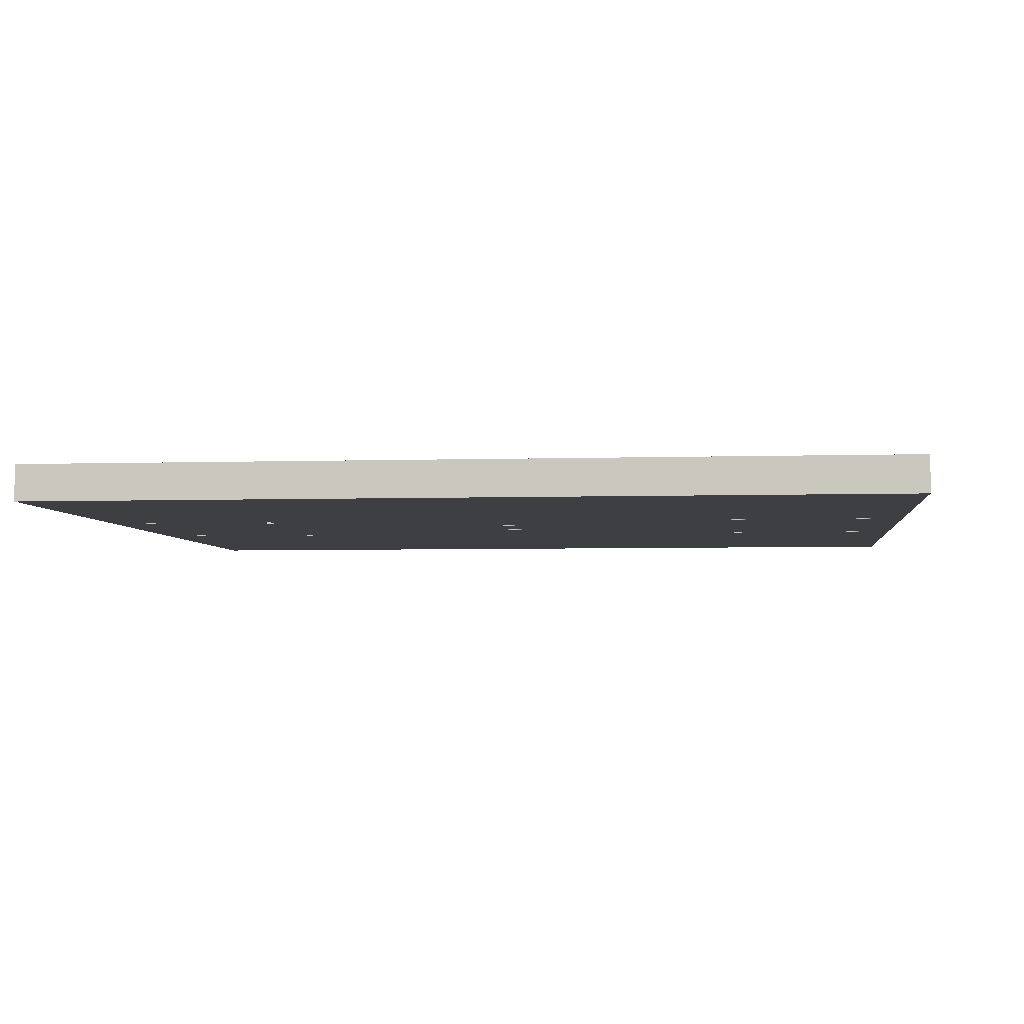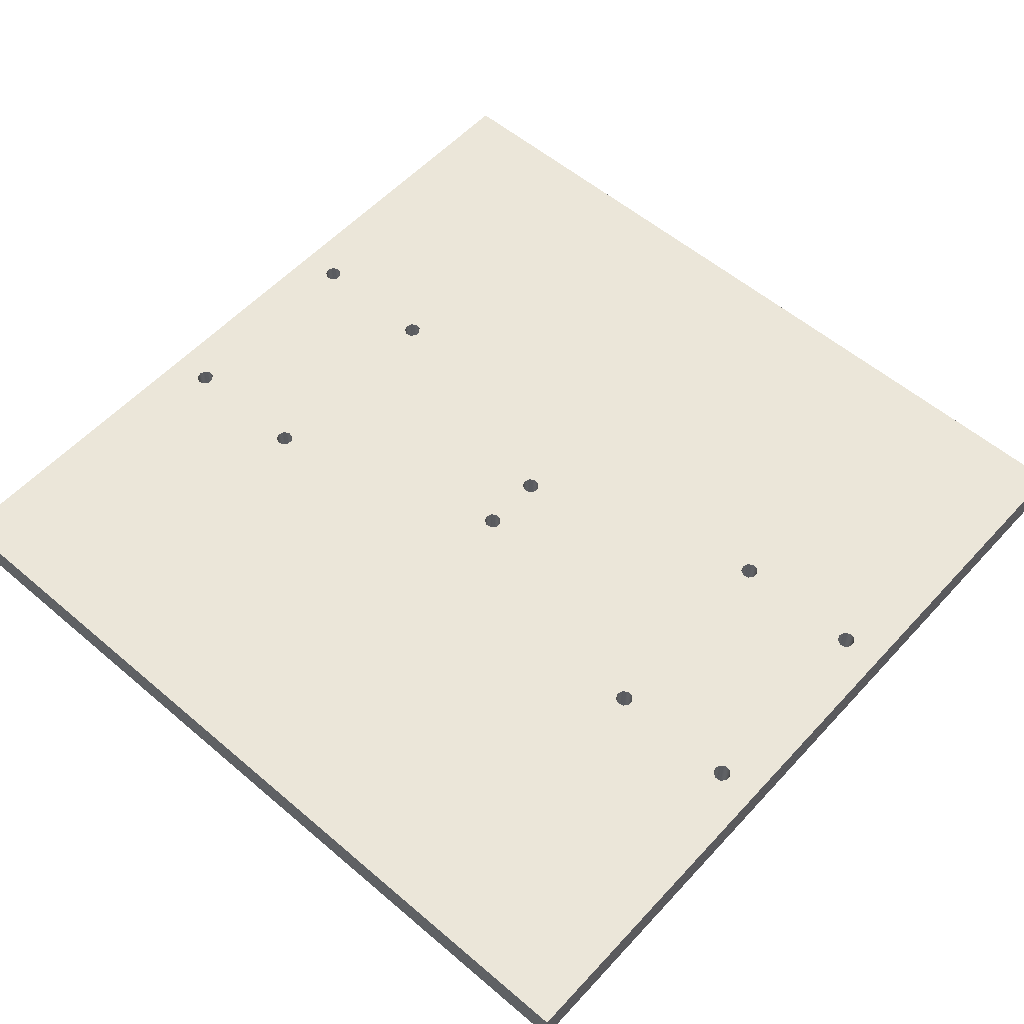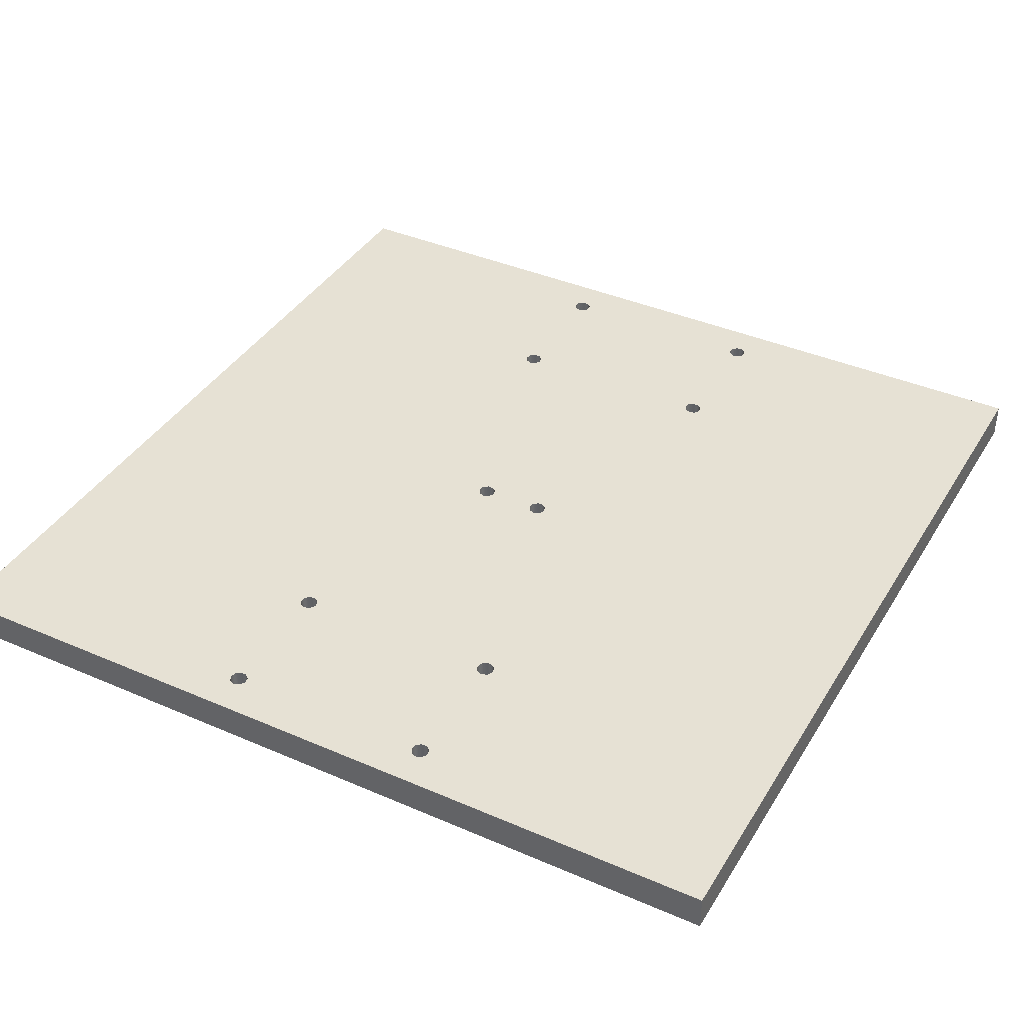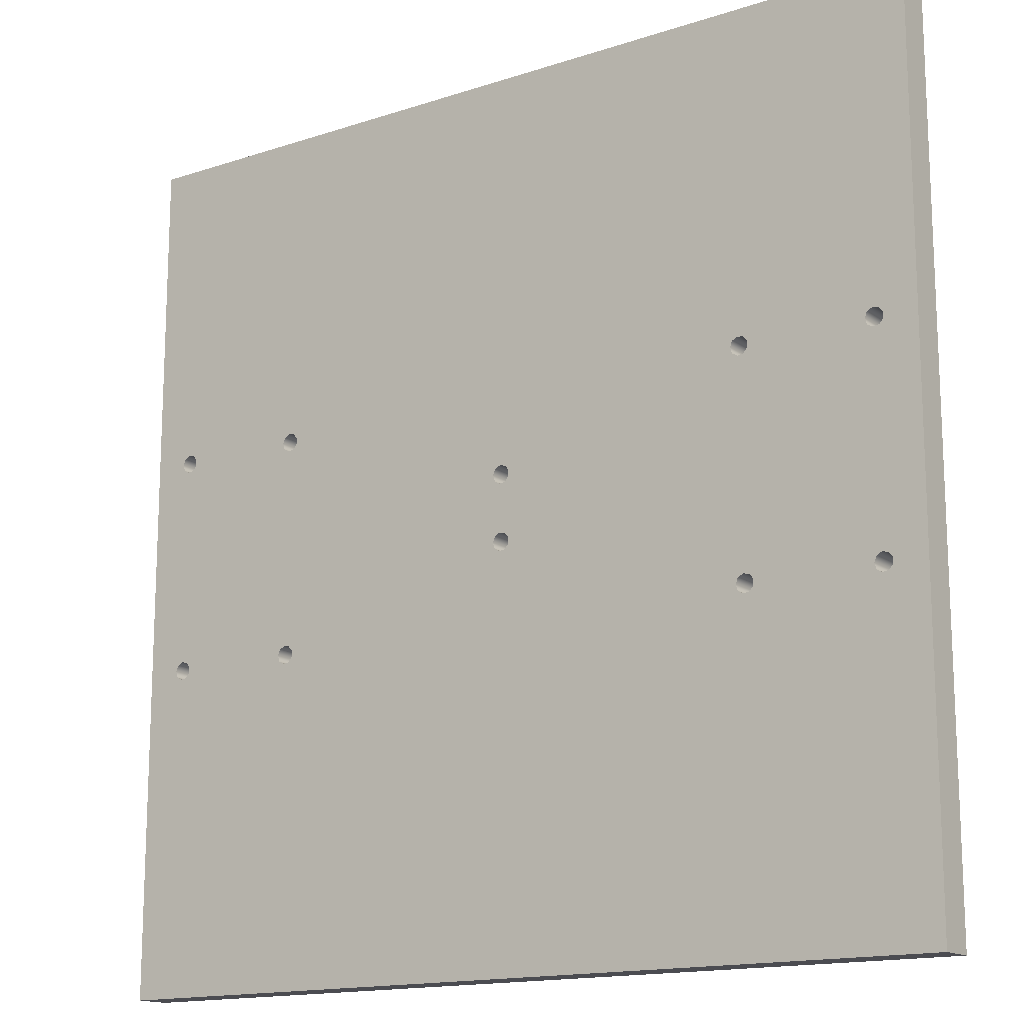
<metadata>
{"format":"obj","ext":"obj","renderer":"f3d","projection":"perspective","resolution":1024,"background":"white","views":[{"elev":-4.2,"azim":-173.7,"up":"+Y"},{"elev":56.0,"azim":41.8,"up":"+Y"},{"elev":39.3,"azim":-61.6,"up":"+Y"},{"elev":-15.3,"azim":35.0,"up":"+Z"}]}
</metadata>
<code>
v -12 0 -12
v -12 0 12
v -12 1 12
v -12 1 -12
v 10.6 1 -3
v 10.66 1 -2.839
v 10.81 1 -2.754
v 10.98 1 -2.783
v 11.08 1 -2.914
v 11.08 1 -3.086
v 10.98 1 -3.217
v 10.81 1 -3.246
v 10.66 1 -3.161
v 10.6 0 -3
v 10.66 0 -3.161
v 10.81 0 -3.246
v 10.98 0 -3.217
v 11.08 0 -3.086
v 11.08 0 -2.914
v 10.98 0 -2.783
v 10.81 0 -2.754
v 10.66 0 -2.839
v 10.6 1 -3
v 10.6 0 -3
v -0.25 1 -0.9
v -0.1915 1 -0.7393
v -0.04341 1 -0.6538
v 0.125 1 -0.6835
v 0.2349 1 -0.8145
v 0.2349 1 -0.9855
v 0.125 1 -1.117
v -0.04341 1 -1.146
v -0.1915 1 -1.061
v -0.25 0 -0.9
v -0.1915 0 -1.061
v -0.04341 0 -1.146
v 0.125 0 -1.117
v 0.2349 0 -0.9855
v 0.2349 0 -0.8145
v 0.125 0 -0.6835
v -0.04341 0 -0.6538
v -0.1915 0 -0.7393
v -0.25 1 -0.9
v -0.25 0 -0.9
v -12 0 12
v 12 0 12
v 12 1 12
v -12 1 12
v 10.6 1 3
v 10.66 1 3.161
v 10.81 1 3.246
v 10.98 1 3.217
v 11.08 1 3.086
v 11.08 1 2.914
v 10.98 1 2.783
v 10.81 1 2.754
v 10.66 1 2.839
v 10.6 0 3
v 10.66 0 2.839
v 10.81 0 2.754
v 10.98 0 2.783
v 11.08 0 2.914
v 11.08 0 3.086
v 10.98 0 3.217
v 10.81 0 3.246
v 10.66 0 3.161
v 10.6 1 3
v 10.6 0 3
v -11.1 1 3
v -11.04 1 3.161
v -10.89 1 3.246
v -10.73 1 3.217
v -10.62 1 3.086
v -10.62 1 2.914
v -10.73 1 2.783
v -10.89 1 2.754
v -11.04 1 2.839
v -11.1 0 3
v -11.04 0 2.839
v -10.89 0 2.754
v -10.73 0 2.783
v -10.62 0 2.914
v -10.62 0 3.086
v -10.73 0 3.217
v -10.89 0 3.246
v -11.04 0 3.161
v -11.1 1 3
v -11.1 0 3
v 6.9 1 3
v 6.958 1 3.161
v 7.107 1 3.246
v 7.275 1 3.217
v 7.385 1 3.086
v 7.385 1 2.914
v 7.275 1 2.783
v 7.107 1 2.754
v 6.958 1 2.839
v 6.9 0 3
v 6.958 0 2.839
v 7.107 0 2.754
v 7.275 0 2.783
v 7.385 0 2.914
v 7.385 0 3.086
v 7.275 0 3.217
v 7.107 0 3.246
v 6.958 0 3.161
v 6.9 1 3
v 6.9 0 3
v -11.1 1 -3
v -11.04 1 -2.839
v -10.89 1 -2.754
v -10.73 1 -2.783
v -10.62 1 -2.914
v -10.62 1 -3.086
v -10.73 1 -3.217
v -10.89 1 -3.246
v -11.04 1 -3.161
v -11.1 0 -3
v -11.04 0 -3.161
v -10.89 0 -3.246
v -10.73 0 -3.217
v -10.62 0 -3.086
v -10.62 0 -2.914
v -10.73 0 -2.783
v -10.89 0 -2.754
v -11.04 0 -2.839
v -11.1 1 -3
v -11.1 0 -3
v -7.4 1 -3
v -7.342 1 -2.839
v -7.193 1 -2.754
v -7.025 1 -2.783
v -6.915 1 -2.914
v -6.915 1 -3.086
v -7.025 1 -3.217
v -7.193 1 -3.246
v -7.342 1 -3.161
v -7.4 0 -3
v -7.342 0 -3.161
v -7.193 0 -3.246
v -7.025 0 -3.217
v -6.915 0 -3.086
v -6.915 0 -2.914
v -7.025 0 -2.783
v -7.193 0 -2.754
v -7.342 0 -2.839
v -7.4 1 -3
v -7.4 0 -3
v -7.4 0 3
v -7.342 0 3.161
v -7.193 0 3.246
v -7.025 0 3.217
v -6.915 0 3.086
v -6.915 0 2.914
v -7.025 0 2.783
v -7.193 0 2.754
v -7.342 0 2.839
v -11.1 0 3
v -11.04 0 3.161
v -10.89 0 3.246
v -10.73 0 3.217
v -10.62 0 3.086
v -10.62 0 2.914
v -10.73 0 2.783
v -10.89 0 2.754
v -11.04 0 2.839
v -0.25 0 0.9
v -0.1915 0 1.061
v -0.04341 0 1.146
v 0.125 0 1.117
v 0.2349 0 0.9855
v 0.2349 0 0.8145
v 0.125 0 0.6835
v -0.04341 0 0.6538
v -0.1915 0 0.7393
v -11.1 0 -3
v -11.04 0 -2.839
v -10.89 0 -2.754
v -10.73 0 -2.783
v -10.62 0 -2.914
v -10.62 0 -3.086
v -10.73 0 -3.217
v -10.89 0 -3.246
v -11.04 0 -3.161
v -7.4 0 -3
v -7.342 0 -2.839
v -7.193 0 -2.754
v -7.025 0 -2.783
v -6.915 0 -2.914
v -6.915 0 -3.086
v -7.025 0 -3.217
v -7.193 0 -3.246
v -7.342 0 -3.161
v 6.9 0 3
v 6.958 0 3.161
v 7.107 0 3.246
v 7.275 0 3.217
v 7.385 0 3.086
v 7.385 0 2.914
v 7.275 0 2.783
v 7.107 0 2.754
v 6.958 0 2.839
v 10.6 0 3
v 10.66 0 3.161
v 10.81 0 3.246
v 10.98 0 3.217
v 11.08 0 3.086
v 11.08 0 2.914
v 10.98 0 2.783
v 10.81 0 2.754
v 10.66 0 2.839
v -0.25 0 -0.9
v -0.1915 0 -0.7393
v -0.04341 0 -0.6538
v 0.125 0 -0.6835
v 0.2349 0 -0.8145
v 0.2349 0 -0.9855
v 0.125 0 -1.117
v -0.04341 0 -1.146
v -0.1915 0 -1.061
v 6.9 0 -3
v 6.958 0 -2.839
v 7.107 0 -2.754
v 7.275 0 -2.783
v 7.385 0 -2.914
v 7.385 0 -3.086
v 7.275 0 -3.217
v 7.107 0 -3.246
v 6.958 0 -3.161
v 10.6 0 -3
v 10.66 0 -2.839
v 10.81 0 -2.754
v 10.98 0 -2.783
v 11.08 0 -2.914
v 11.08 0 -3.086
v 10.98 0 -3.217
v 10.81 0 -3.246
v 10.66 0 -3.161
v 12 0 12
v -12 0 12
v -12 0 -12
v 12 0 -12
v 12 0 12
v 12 0 -12
v 12 1 -12
v 12 1 12
v 6.9 1 -3
v 6.958 1 -2.839
v 7.107 1 -2.754
v 7.275 1 -2.783
v 7.385 1 -2.914
v 7.385 1 -3.086
v 7.275 1 -3.217
v 7.107 1 -3.246
v 6.958 1 -3.161
v 6.9 0 -3
v 6.958 0 -3.161
v 7.107 0 -3.246
v 7.275 0 -3.217
v 7.385 0 -3.086
v 7.385 0 -2.914
v 7.275 0 -2.783
v 7.107 0 -2.754
v 6.958 0 -2.839
v 6.9 1 -3
v 6.9 0 -3
v 12 0 -12
v -12 0 -12
v -12 1 -12
v 12 1 -12
v -7.4 1 3
v -7.342 1 2.839
v -7.193 1 2.754
v -7.025 1 2.783
v -6.915 1 2.914
v -6.915 1 3.086
v -7.025 1 3.217
v -7.193 1 3.246
v -7.342 1 3.161
v -11.1 1 3
v -11.04 1 2.839
v -10.89 1 2.754
v -10.73 1 2.783
v -10.62 1 2.914
v -10.62 1 3.086
v -10.73 1 3.217
v -10.89 1 3.246
v -11.04 1 3.161
v -0.25 1 0.9
v -0.1915 1 0.7393
v -0.04341 1 0.6538
v 0.125 1 0.6835
v 0.2349 1 0.8145
v 0.2349 1 0.9855
v 0.125 1 1.117
v -0.04341 1 1.146
v -0.1915 1 1.061
v -11.1 1 -3
v -11.04 1 -3.161
v -10.89 1 -3.246
v -10.73 1 -3.217
v -10.62 1 -3.086
v -10.62 1 -2.914
v -10.73 1 -2.783
v -10.89 1 -2.754
v -11.04 1 -2.839
v -7.4 1 -3
v -7.342 1 -3.161
v -7.193 1 -3.246
v -7.025 1 -3.217
v -6.915 1 -3.086
v -6.915 1 -2.914
v -7.025 1 -2.783
v -7.193 1 -2.754
v -7.342 1 -2.839
v 6.9 1 3
v 6.958 1 2.839
v 7.107 1 2.754
v 7.275 1 2.783
v 7.385 1 2.914
v 7.385 1 3.086
v 7.275 1 3.217
v 7.107 1 3.246
v 6.958 1 3.161
v 10.6 1 3
v 10.66 1 2.839
v 10.81 1 2.754
v 10.98 1 2.783
v 11.08 1 2.914
v 11.08 1 3.086
v 10.98 1 3.217
v 10.81 1 3.246
v 10.66 1 3.161
v -0.25 1 -0.9
v -0.1915 1 -1.061
v -0.04341 1 -1.146
v 0.125 1 -1.117
v 0.2349 1 -0.9855
v 0.2349 1 -0.8145
v 0.125 1 -0.6835
v -0.04341 1 -0.6538
v -0.1915 1 -0.7393
v 6.9 1 -3
v 6.958 1 -3.161
v 7.107 1 -3.246
v 7.275 1 -3.217
v 7.385 1 -3.086
v 7.385 1 -2.914
v 7.275 1 -2.783
v 7.107 1 -2.754
v 6.958 1 -2.839
v 10.6 1 -3
v 10.66 1 -3.161
v 10.81 1 -3.246
v 10.98 1 -3.217
v 11.08 1 -3.086
v 11.08 1 -2.914
v 10.98 1 -2.783
v 10.81 1 -2.754
v 10.66 1 -2.839
v -12 1 12
v 12 1 12
v 12 1 -12
v -12 1 -12
v -7.4 1 3
v -7.342 1 3.161
v -7.193 1 3.246
v -7.025 1 3.217
v -6.915 1 3.086
v -6.915 1 2.914
v -7.025 1 2.783
v -7.193 1 2.754
v -7.342 1 2.839
v -7.4 0 3
v -7.342 0 2.839
v -7.193 0 2.754
v -7.025 0 2.783
v -6.915 0 2.914
v -6.915 0 3.086
v -7.025 0 3.217
v -7.193 0 3.246
v -7.342 0 3.161
v -7.4 1 3
v -7.4 0 3
v -0.25 1 0.9
v -0.1915 1 1.061
v -0.04341 1 1.146
v 0.125 1 1.117
v 0.2349 1 0.9855
v 0.2349 1 0.8145
v 0.125 1 0.6835
v -0.04341 1 0.6538
v -0.1915 1 0.7393
v -0.25 0 0.9
v -0.1915 0 0.7393
v -0.04341 0 0.6538
v 0.125 0 0.6835
v 0.2349 0 0.8145
v 0.2349 0 0.9855
v 0.125 0 1.117
v -0.04341 0 1.146
v -0.1915 0 1.061
v -0.25 1 0.9
v -0.25 0 0.9
f 1 2 4
f 4 2 3
f 6 22 5
f 5 22 24
f 23 14 13
f 13 14 15
f 13 15 12
f 12 15 16
f 12 16 11
f 11 16 17
f 11 17 10
f 10 17 18
f 10 18 9
f 9 18 19
f 9 19 8
f 8 19 20
f 8 20 7
f 7 20 21
f 7 21 6
f 6 21 22
f 26 42 25
f 25 42 44
f 43 34 33
f 33 34 35
f 33 35 32
f 32 35 36
f 32 36 31
f 31 36 37
f 31 37 30
f 30 37 38
f 30 38 29
f 29 38 39
f 29 39 28
f 28 39 40
f 28 40 27
f 27 40 41
f 27 41 26
f 26 41 42
f 45 46 48
f 48 46 47
f 50 66 49
f 49 66 68
f 67 58 57
f 57 58 59
f 57 59 56
f 56 59 60
f 56 60 55
f 55 60 61
f 55 61 54
f 54 61 62
f 54 62 53
f 53 62 63
f 53 63 52
f 52 63 64
f 52 64 51
f 51 64 65
f 51 65 50
f 50 65 66
f 70 86 69
f 69 86 88
f 87 78 77
f 77 78 79
f 77 79 76
f 76 79 80
f 76 80 75
f 75 80 81
f 75 81 74
f 74 81 82
f 74 82 73
f 73 82 83
f 73 83 72
f 72 83 84
f 72 84 71
f 71 84 85
f 71 85 70
f 70 85 86
f 90 106 89
f 89 106 108
f 107 98 97
f 97 98 99
f 97 99 96
f 96 99 100
f 96 100 95
f 95 100 101
f 95 101 94
f 94 101 102
f 94 102 93
f 93 102 103
f 93 103 92
f 92 103 104
f 92 104 91
f 91 104 105
f 91 105 90
f 90 105 106
f 110 126 109
f 109 126 128
f 127 118 117
f 117 118 119
f 117 119 116
f 116 119 120
f 116 120 115
f 115 120 121
f 115 121 114
f 114 121 122
f 114 122 113
f 113 122 123
f 113 123 112
f 112 123 124
f 112 124 111
f 111 124 125
f 111 125 110
f 110 125 126
f 130 146 129
f 129 146 148
f 147 138 137
f 137 138 139
f 137 139 136
f 136 139 140
f 136 140 135
f 135 140 141
f 135 141 134
f 134 141 142
f 134 142 133
f 133 142 143
f 133 143 132
f 132 143 144
f 132 144 131
f 131 144 145
f 131 145 130
f 130 145 146
f 150 162 149
f 149 162 163
f 149 163 157
f 157 163 164
f 157 164 186
f 186 164 179
f 186 179 180
f 162 150 161
f 161 150 151
f 161 151 240
f 240 151 152
f 240 152 169
f 169 152 153
f 169 153 168
f 168 153 154
f 168 154 167
f 167 154 155
f 167 155 212
f 212 155 188
f 212 188 189
f 188 155 187
f 187 155 156
f 187 156 157
f 159 240 158
f 158 240 176
f 158 176 177
f 159 160 240
f 240 160 161
f 179 164 178
f 178 164 165
f 178 165 166
f 178 166 177
f 177 166 158
f 240 169 195
f 195 169 170
f 195 170 194
f 194 170 171
f 194 171 202
f 202 171 172
f 202 172 222
f 222 172 216
f 222 216 217
f 172 173 216
f 216 173 215
f 215 173 214
f 214 173 174
f 214 174 213
f 213 174 175
f 213 175 212
f 212 175 167
f 186 180 185
f 185 180 181
f 185 181 193
f 193 181 182
f 193 182 192
f 192 182 241
f 192 241 191
f 191 241 242
f 191 242 219
f 219 242 229
f 219 229 218
f 218 229 221
f 218 221 217
f 217 221 222
f 182 183 241
f 241 183 184
f 241 184 176
f 186 187 157
f 212 189 220
f 220 189 190
f 220 190 219
f 219 190 191
f 240 195 239
f 239 195 196
f 239 196 197
f 198 204 197
f 197 204 205
f 197 205 239
f 239 205 206
f 239 206 207
f 204 198 203
f 203 198 199
f 203 199 211
f 211 199 200
f 211 200 231
f 231 200 224
f 231 224 225
f 200 201 224
f 224 201 223
f 223 201 222
f 222 201 202
f 207 208 239
f 239 208 234
f 239 234 242
f 242 234 235
f 242 235 236
f 234 208 233
f 233 208 209
f 233 209 232
f 232 209 210
f 232 210 211
f 231 225 230
f 230 225 226
f 230 226 238
f 238 226 227
f 238 227 237
f 237 227 242
f 237 242 236
f 227 228 242
f 242 228 229
f 231 232 211
f 240 241 176
f 243 244 246
f 246 244 245
f 248 264 247
f 247 264 266
f 265 256 255
f 255 256 257
f 255 257 254
f 254 257 258
f 254 258 253
f 253 258 259
f 253 259 252
f 252 259 260
f 252 260 251
f 251 260 261
f 251 261 250
f 250 261 262
f 250 262 249
f 249 262 263
f 249 263 248
f 248 263 264
f 267 268 270
f 270 268 269
f 272 284 271
f 271 284 285
f 271 285 279
f 279 285 286
f 279 286 278
f 278 286 361
f 278 361 277
f 277 361 296
f 277 296 276
f 276 296 297
f 276 297 275
f 275 297 289
f 275 289 274
f 274 289 313
f 274 313 273
f 273 313 314
f 273 314 315
f 273 315 272
f 272 315 304
f 272 304 283
f 283 304 305
f 283 305 282
f 282 305 281
f 281 305 306
f 281 306 280
f 280 306 298
f 280 298 361
f 361 298 364
f 364 298 299
f 364 299 300
f 283 284 272
f 286 287 361
f 361 287 288
f 361 288 280
f 313 289 334
f 334 289 290
f 334 290 342
f 342 290 291
f 342 291 341
f 341 291 292
f 341 292 340
f 340 292 339
f 339 292 293
f 339 293 317
f 317 293 294
f 317 294 316
f 316 294 295
f 316 295 324
f 324 295 296
f 324 296 361
f 300 301 364
f 364 301 309
f 364 309 310
f 309 301 308
f 308 301 302
f 308 302 307
f 307 302 303
f 307 303 315
f 315 303 304
f 311 336 310
f 310 336 363
f 310 363 364
f 336 311 335
f 335 311 312
f 335 312 334
f 334 312 313
f 318 350 317
f 317 350 351
f 317 351 339
f 339 351 338
f 338 351 343
f 338 343 337
f 337 343 344
f 337 344 336
f 336 344 363
f 318 319 350
f 350 319 349
f 349 319 360
f 349 360 348
f 348 360 352
f 348 352 347
f 347 352 353
f 347 353 346
f 346 353 354
f 346 354 363
f 363 354 355
f 363 355 356
f 360 319 326
f 326 319 320
f 326 320 325
f 325 320 321
f 325 321 333
f 333 321 322
f 333 322 332
f 332 322 362
f 332 362 331
f 331 362 330
f 330 362 329
f 329 362 357
f 329 357 358
f 322 323 362
f 362 323 324
f 362 324 361
f 360 326 359
f 359 326 327
f 359 327 328
f 359 328 358
f 358 328 329
f 344 345 363
f 363 345 346
f 356 357 363
f 363 357 362
f 366 382 365
f 365 382 384
f 383 374 373
f 373 374 375
f 373 375 372
f 372 375 376
f 372 376 371
f 371 376 377
f 371 377 370
f 370 377 378
f 370 378 369
f 369 378 379
f 369 379 368
f 368 379 380
f 368 380 367
f 367 380 381
f 367 381 366
f 366 381 382
f 386 402 385
f 385 402 404
f 403 394 393
f 393 394 395
f 393 395 392
f 392 395 396
f 392 396 391
f 391 396 397
f 391 397 390
f 390 397 398
f 390 398 389
f 389 398 399
f 389 399 388
f 388 399 400
f 388 400 387
f 387 400 401
f 387 401 386
f 386 401 402

</code>
